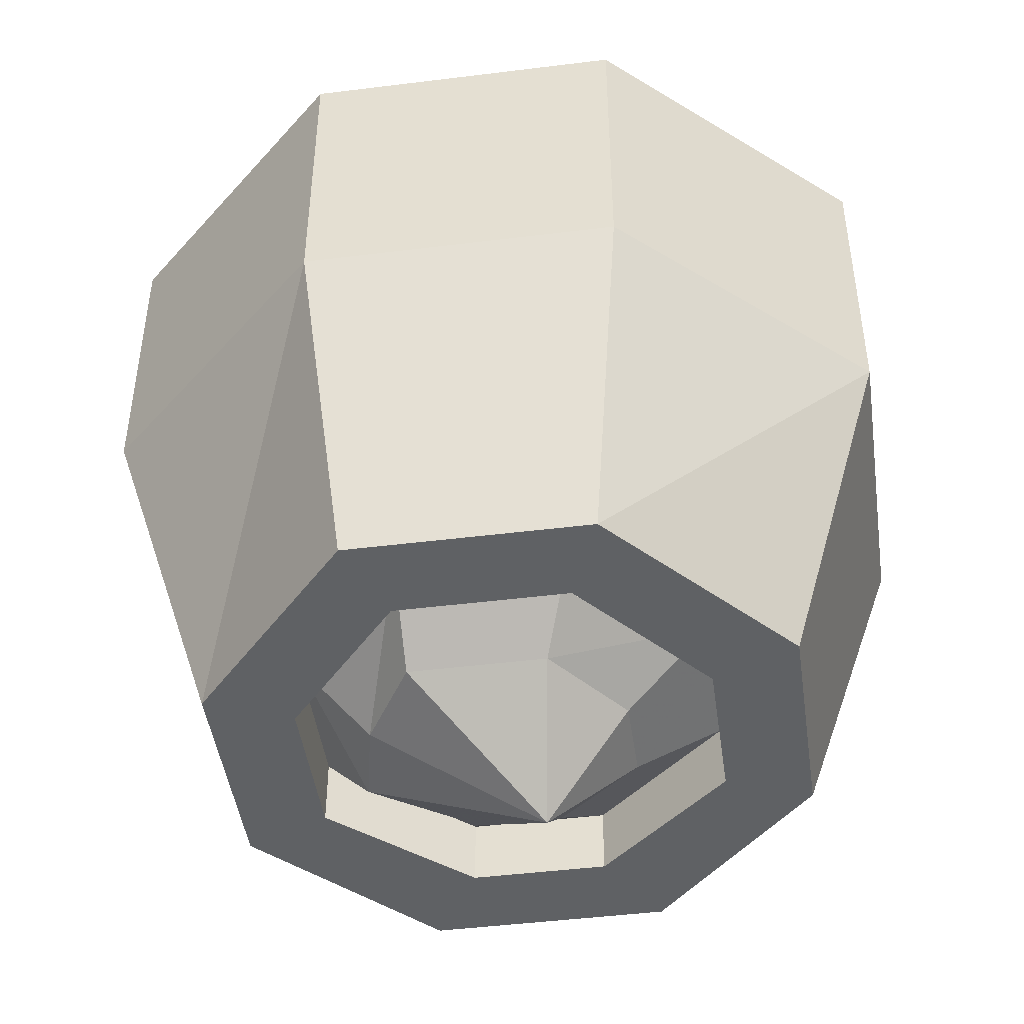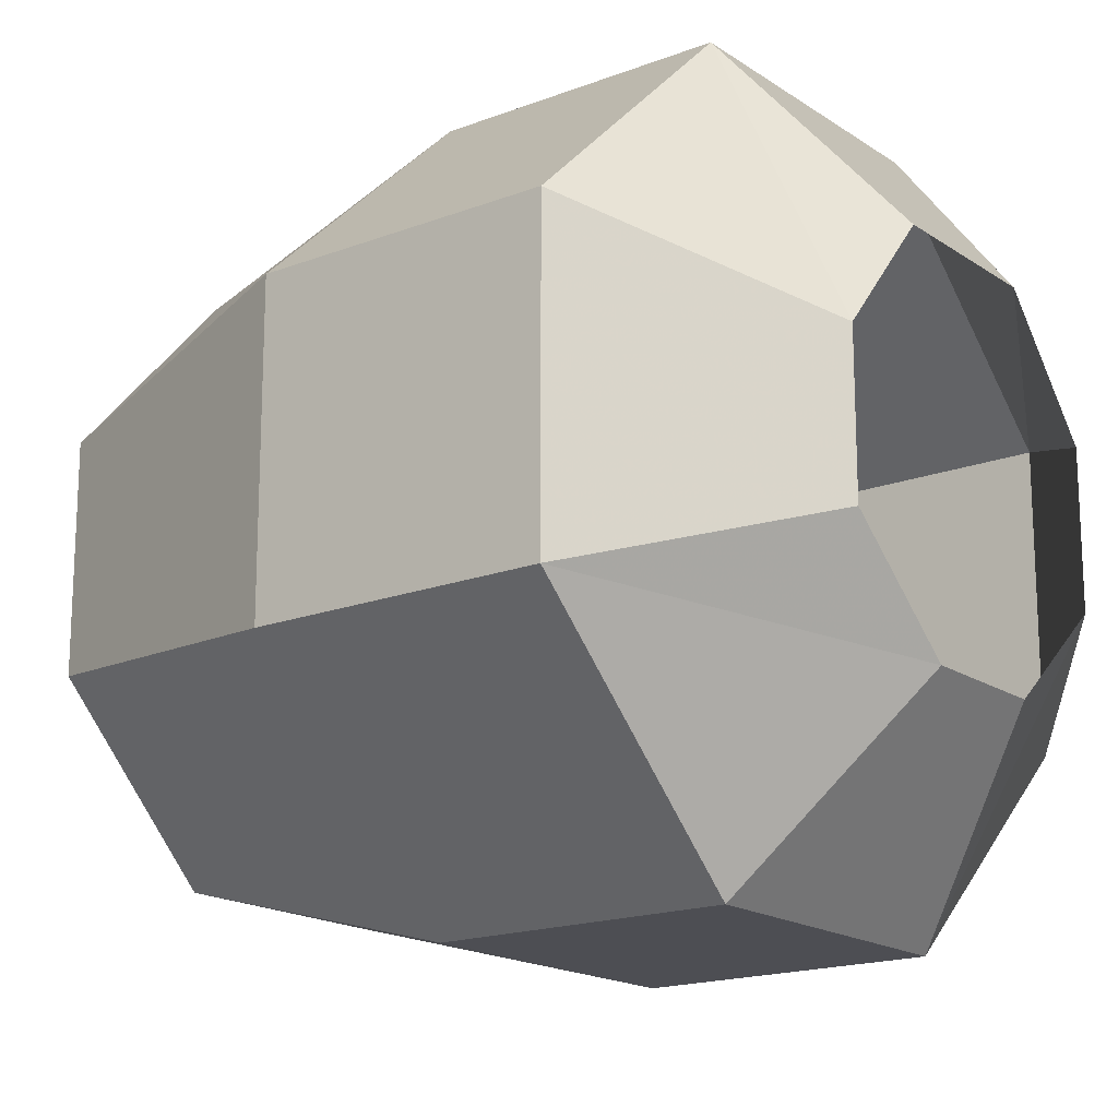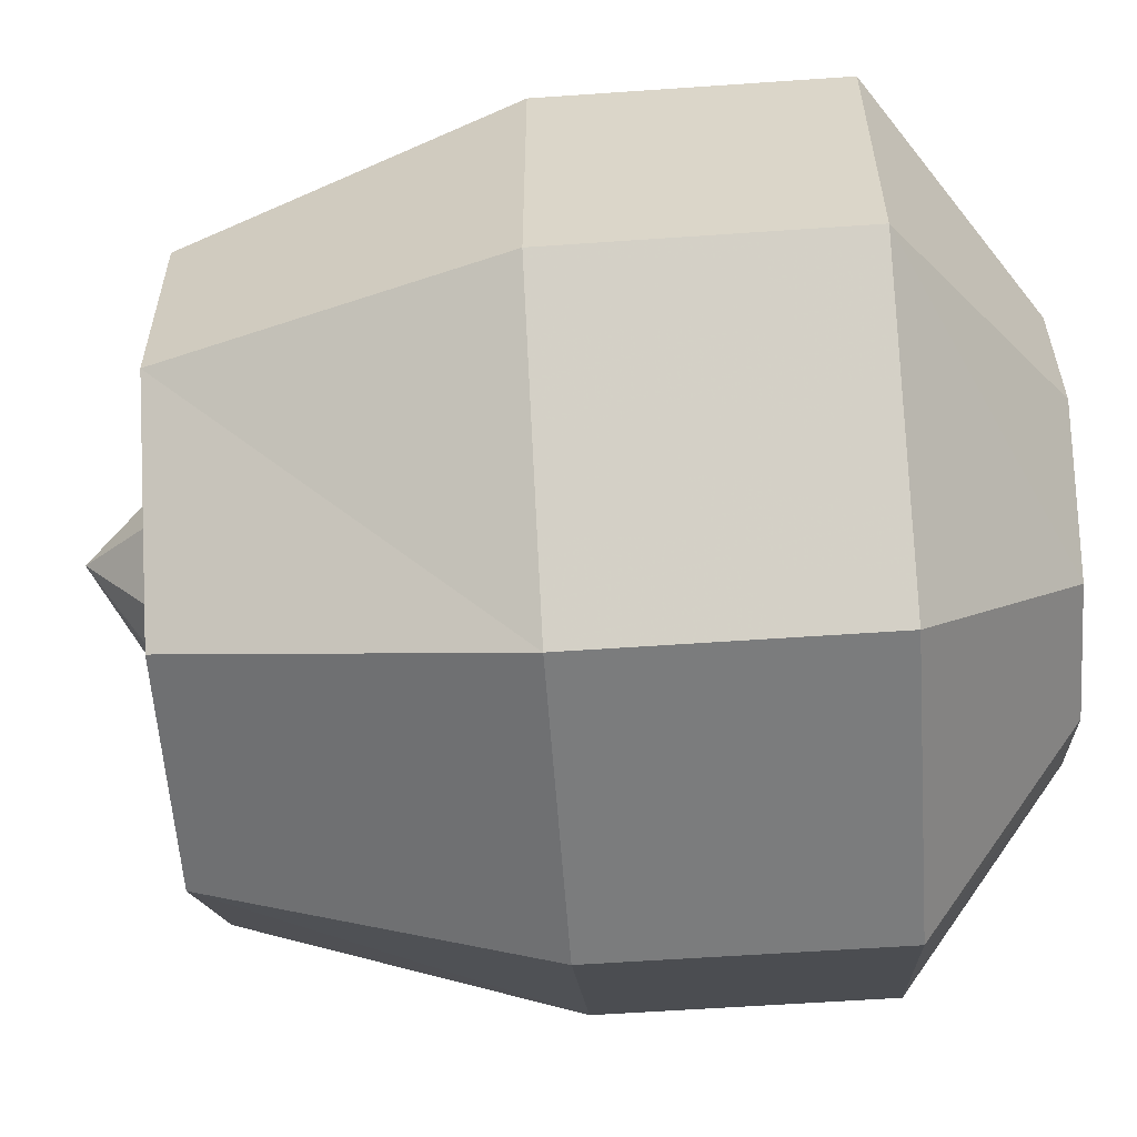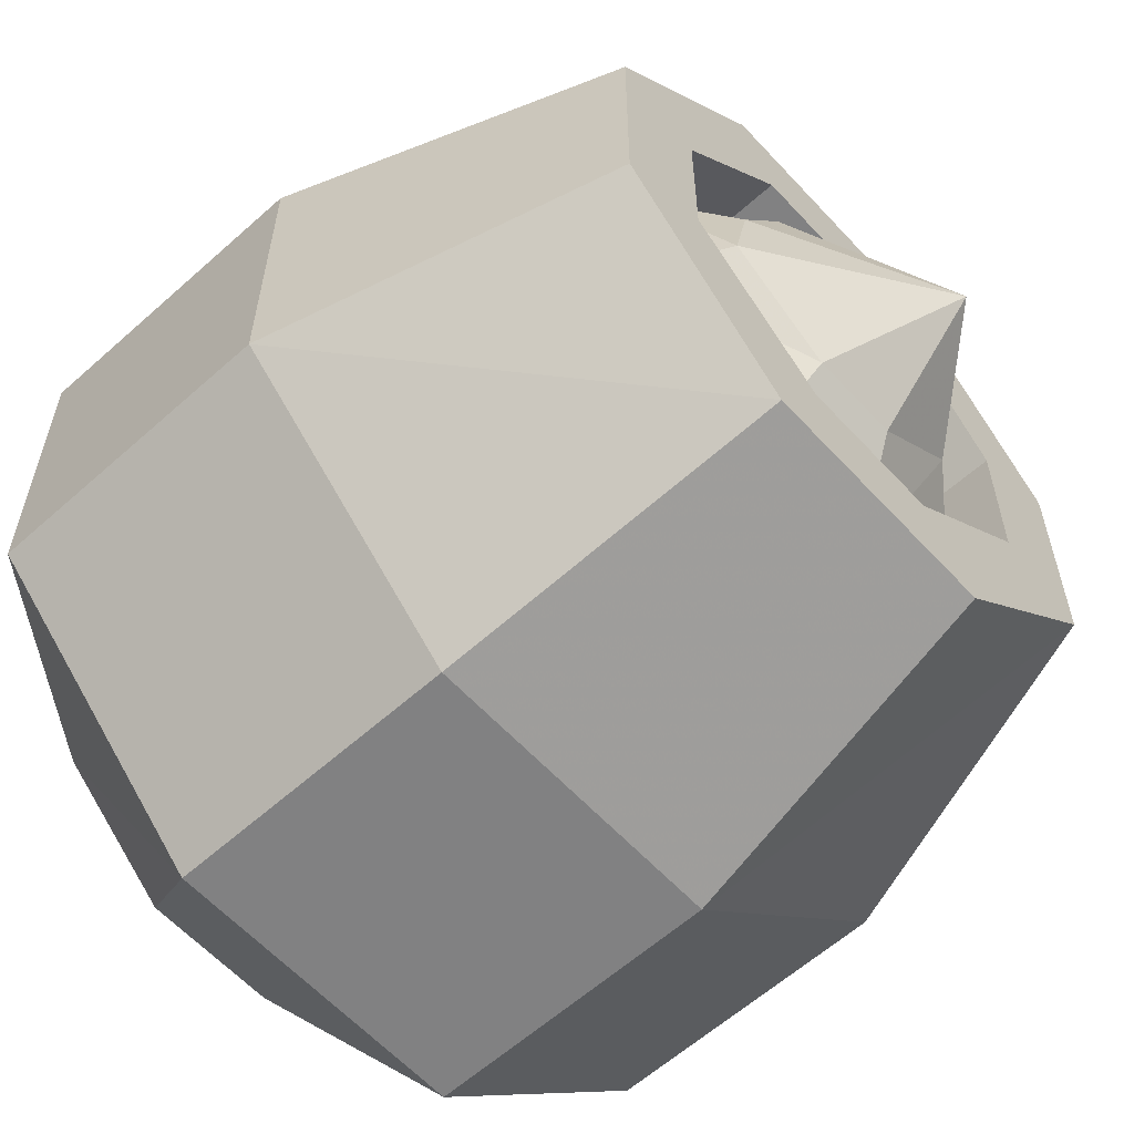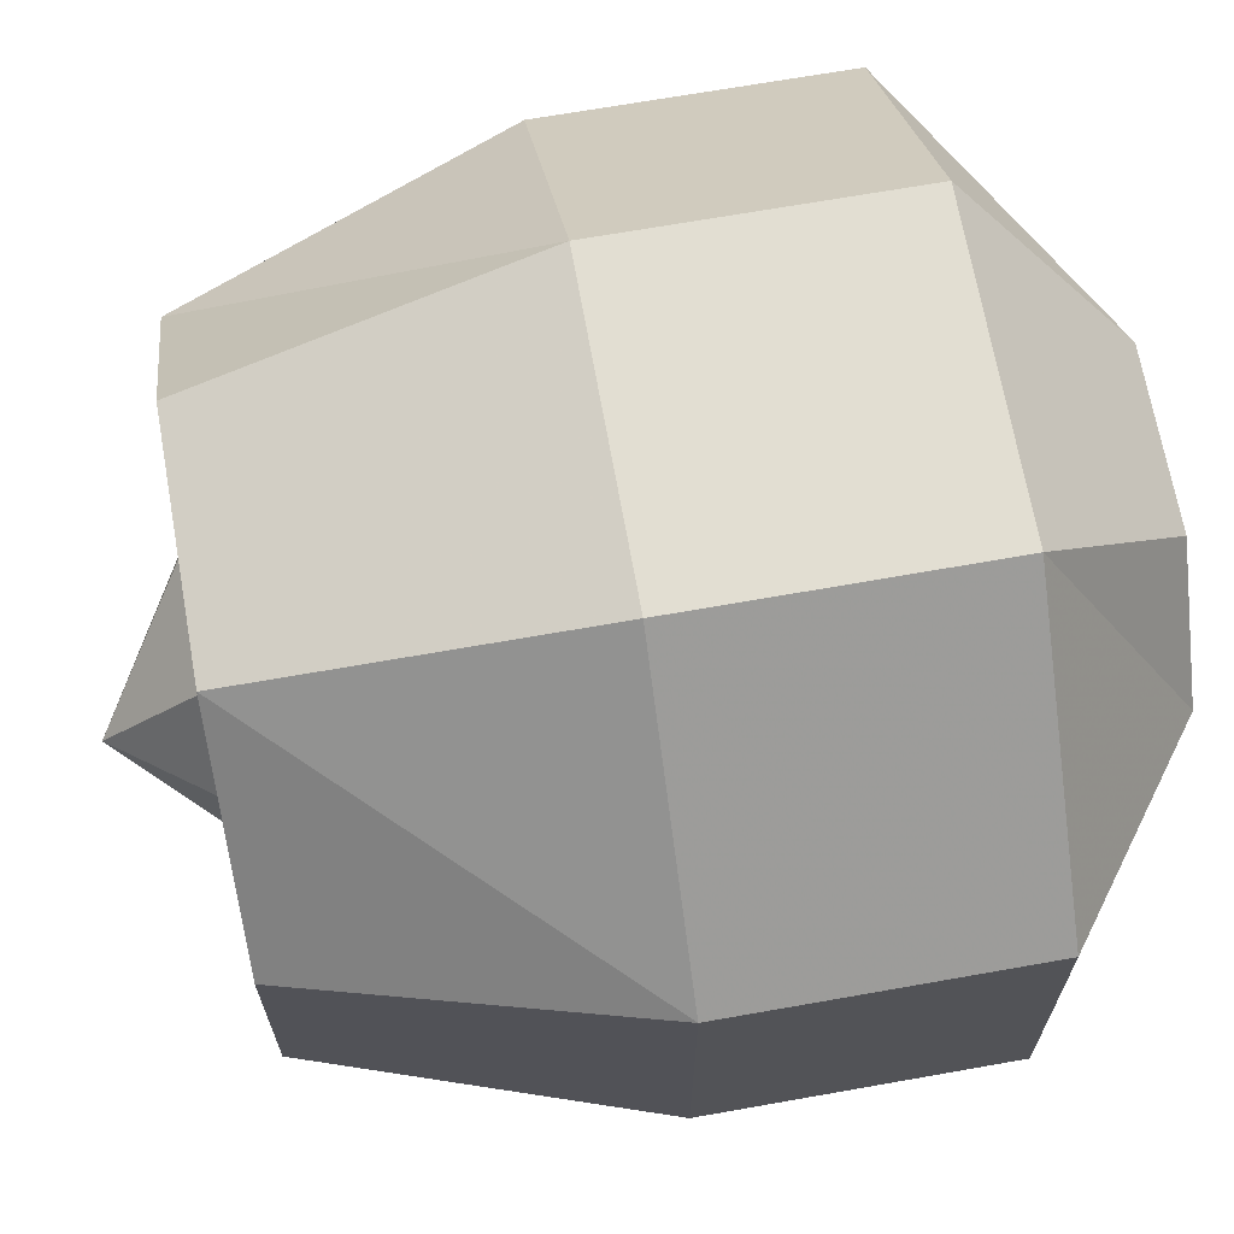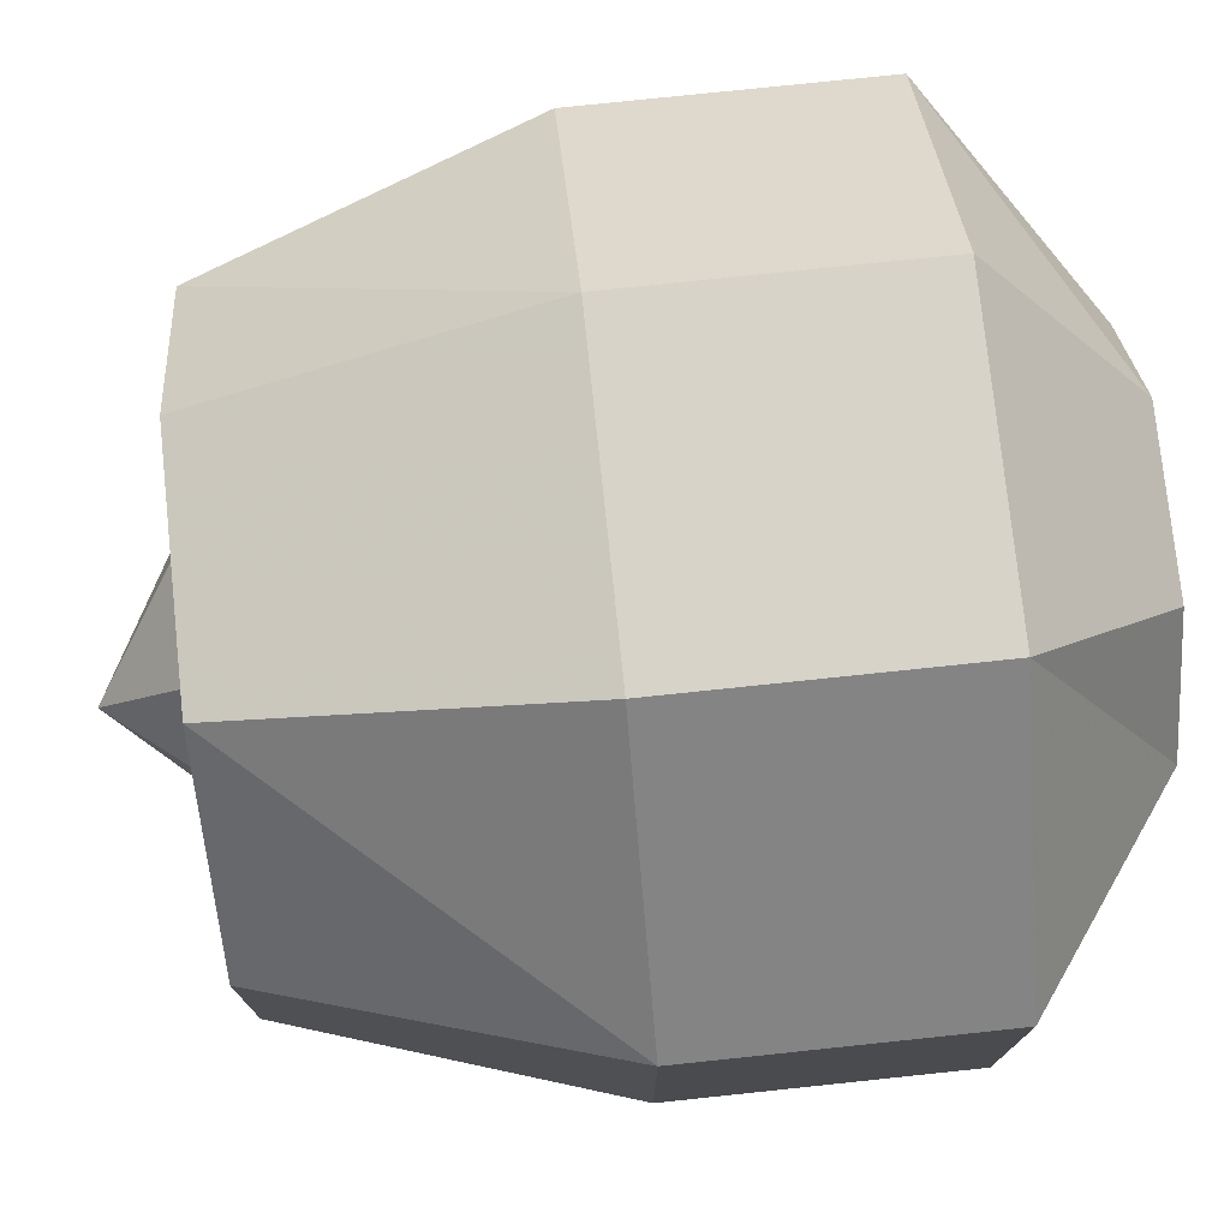
<metadata>
{"format":"obj","ext":"obj","renderer":"f3d","projection":"perspective","resolution":1024,"background":"white","views":[{"elev":-46.2,"azim":8.1,"up":"+Y"},{"elev":-17.3,"azim":127.3,"up":"+Z"},{"elev":-58.7,"azim":94.1,"up":"+Z"},{"elev":-60.4,"azim":-47.6,"up":"+Z"},{"elev":68.0,"azim":79.9,"up":"+Z"},{"elev":76.2,"azim":84.0,"up":"+Z"}]}
</metadata>
<code>
v -0.03906 0.007812 0.08594
v -0.08594 0.007812 0.03125
v -0.1797 -0.0625 0.07031
v -0.07031 -0.0625 0.1719
v 0.03906 0.007812 0.08594
v 0.07031 -0.0625 0.1719
v 0.08594 0.007812 0.03125
v 0.1797 -0.0625 0.07031
v 0.08594 0.007812 -0.03906
v 0.1797 -0.0625 -0.07031
v 0.03125 0.007812 -0.08594
v 0.07031 -0.0625 -0.1719
v -0.03125 0.007812 -0.08594
v -0.07031 -0.0625 -0.1719
v -0.08594 0.007812 -0.03906
v -0.1797 -0.0625 -0.07031
v -0.1797 -0.1094 -0.07031
v -0.1797 -0.1094 0.07031
v -0.07031 -0.1094 0.1719
v 0.07031 -0.1094 0.1719
v 0.1797 -0.1094 0.07031
v 0.1797 -0.1094 -0.07031
v 0.07031 -0.1094 -0.1719
v -0.07031 -0.1094 -0.1719
v -0.07031 -0.1953 -0.1719
v -0.1797 -0.1953 -0.07031
v -0.1797 -0.1953 0.07031
v -0.07031 -0.1953 0.1719
v 0.07031 -0.1953 0.1719
v 0.1797 -0.1953 0.07031
v 0.1797 -0.1953 -0.07031
v 0.07031 -0.1953 -0.1719
v 0.05469 -0.3438 -0.1328
v -0.05469 -0.3438 -0.1328
v -0.1328 -0.3438 -0.05469
v -0.1328 -0.3438 0.04688
v -0.05469 -0.3438 0.1328
v 0.05469 -0.3438 0.1328
v 0.1328 -0.3438 0.04688
v 0.1328 -0.3438 -0.05469
v 0.09375 -0.3438 -0.03906
v 0.03125 -0.3438 -0.09375
v -0.03125 -0.3438 -0.09375
v -0.09375 -0.3438 -0.03906
v -0.09375 -0.3438 0.03125
v -0.03906 -0.3438 0.09375
v 0.03906 -0.3438 0.09375
v 0.09375 -0.3438 0.03125
v 0.09375 -0.3125 0.03125
v 0.09375 -0.3125 -0.03906
v 0.03125 -0.3125 -0.09375
v -0.03125 -0.3125 -0.09375
v -0.09375 -0.3125 -0.03906
v -0.09375 -0.3125 0.03125
v -0.03906 -0.3125 0.09375
v 0.03906 -0.3125 0.09375
v 0.02344 -0.3438 0.05469
v 0.05469 -0.3438 0.01562
v 0.05469 -0.3438 -0.02344
v 0.01562 -0.3438 -0.05469
v -0.02344 -0.3438 -0.05469
v -0.07031 -0.3438 -0.02344
v -0.0625 -0.3438 0.01562
v -0.03906 -0.3438 0.05469
v 0.01562 -0.3906 0
f 1 2 3
f 1 3 4
f 1 4 5
f 5 4 6
f 5 6 7
f 7 6 8
f 7 8 9
f 9 8 10
f 9 10 11
f 11 10 12
f 11 12 13
f 13 12 14
f 13 14 15
f 15 14 16
f 15 16 2
f 2 16 3
f 3 16 17
f 3 17 18
f 3 18 4
f 4 18 19
f 4 19 6
f 6 19 20
f 6 20 8
f 8 20 21
f 8 21 10
f 10 21 22
f 10 22 12
f 12 22 23
f 12 23 14
f 14 23 24
f 14 24 16
f 16 24 17
f 17 24 25
f 17 25 26
f 17 26 18
f 18 26 27
f 18 27 19
f 19 27 28
f 19 28 20
f 20 28 29
f 20 29 21
f 21 29 30
f 21 30 22
f 22 30 31
f 22 31 23
f 23 31 32
f 23 32 24
f 24 32 25
f 25 32 33
f 25 33 34
f 25 34 26
f 26 34 35
f 26 35 27
f 27 35 36
f 27 36 28
f 28 36 37
f 28 37 29
f 29 37 38
f 29 38 30
f 30 38 39
f 30 39 31
f 31 39 40
f 31 40 32
f 32 40 33
f 33 40 41
f 33 41 42
f 33 42 43
f 33 43 34
f 34 43 35
f 35 43 44
f 35 44 36
f 36 44 45
f 36 45 37
f 37 45 46
f 37 46 38
f 38 46 47
f 38 47 48
f 38 48 39
f 39 48 40
f 40 48 41
f 41 48 49
f 41 49 50
f 41 50 42
f 42 50 51
f 42 51 43
f 43 51 52
f 43 52 44
f 44 52 53
f 44 53 45
f 45 53 54
f 45 54 46
f 46 54 55
f 46 55 47
f 47 55 56
f 47 56 48
f 48 56 49
f 49 56 57
f 49 57 58
f 49 58 50
f 50 58 59
f 50 59 51
f 51 59 60
f 51 60 52
f 52 60 61
f 52 61 53
f 53 61 62
f 53 62 54
f 54 62 63
f 54 63 55
f 55 63 64
f 55 64 56
f 56 64 57
f 57 64 65
f 57 65 58
f 58 65 59
f 59 65 60
f 60 65 61
f 61 65 62
f 62 65 63
f 63 65 64

</code>
